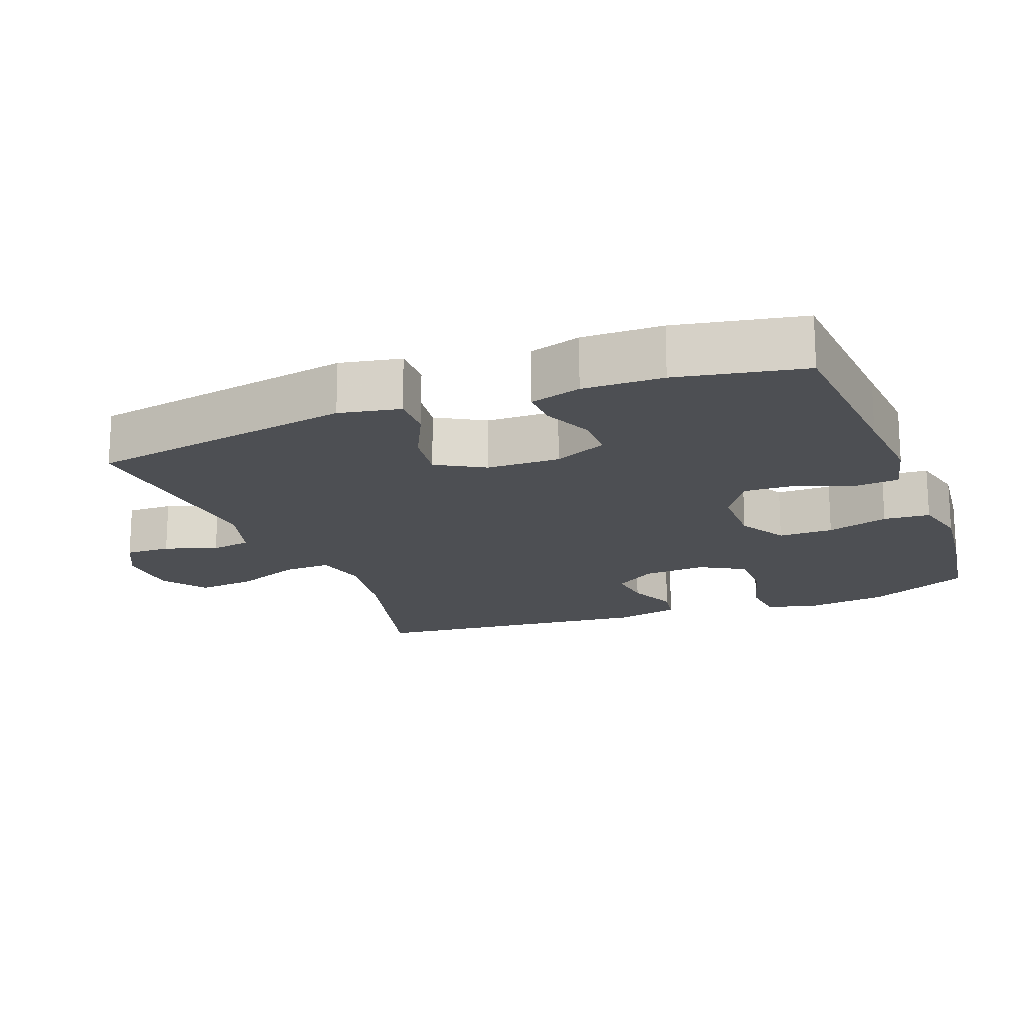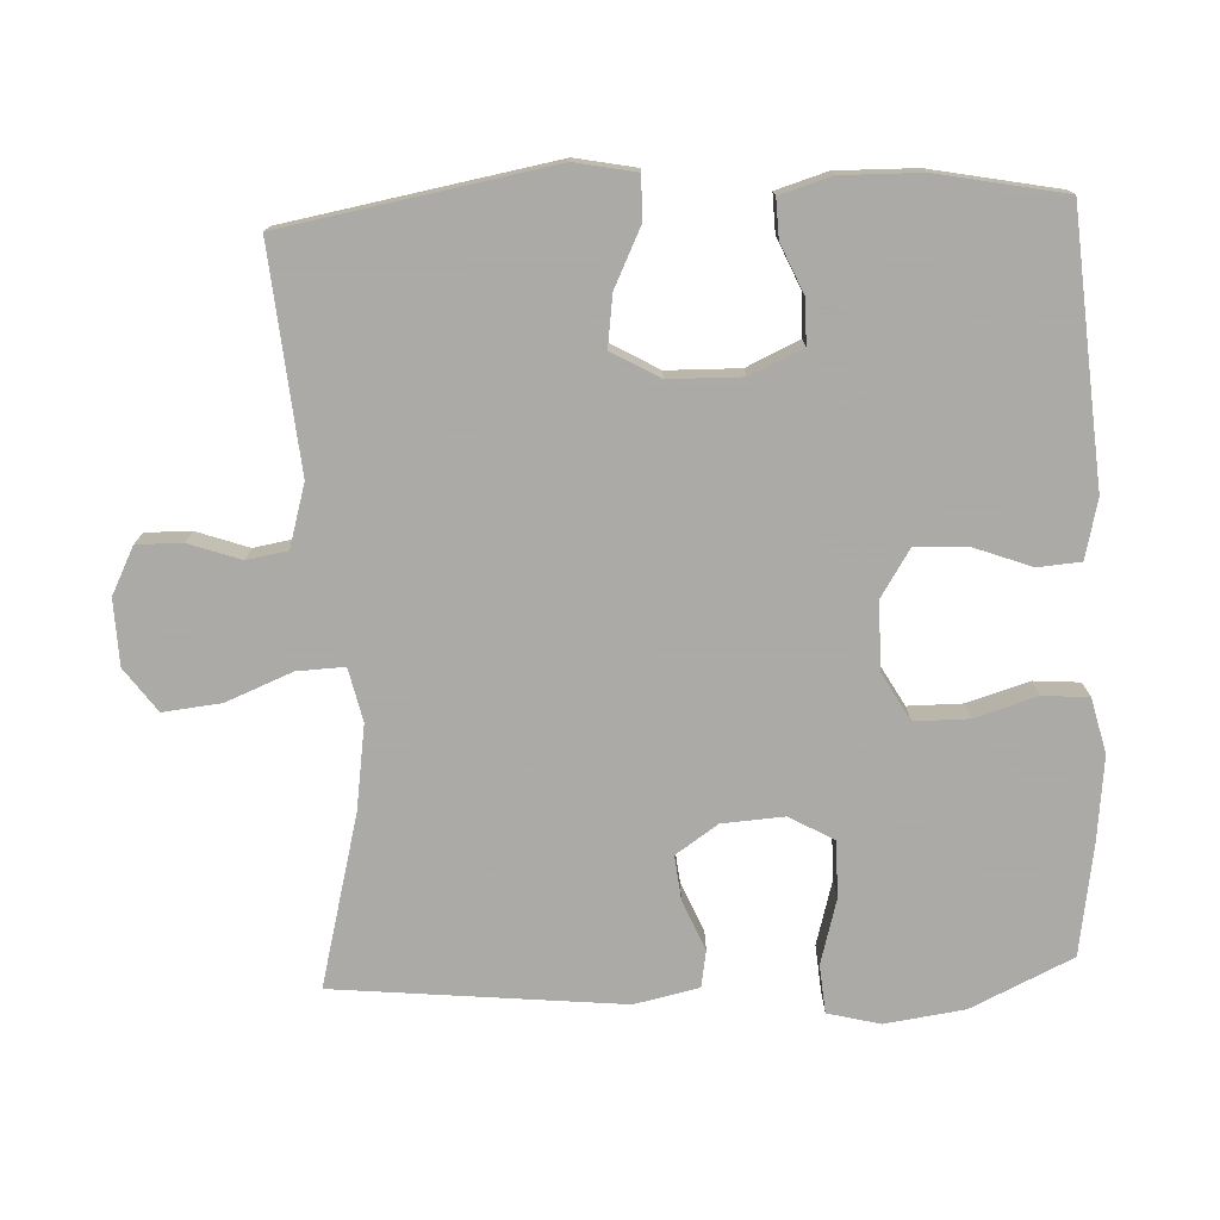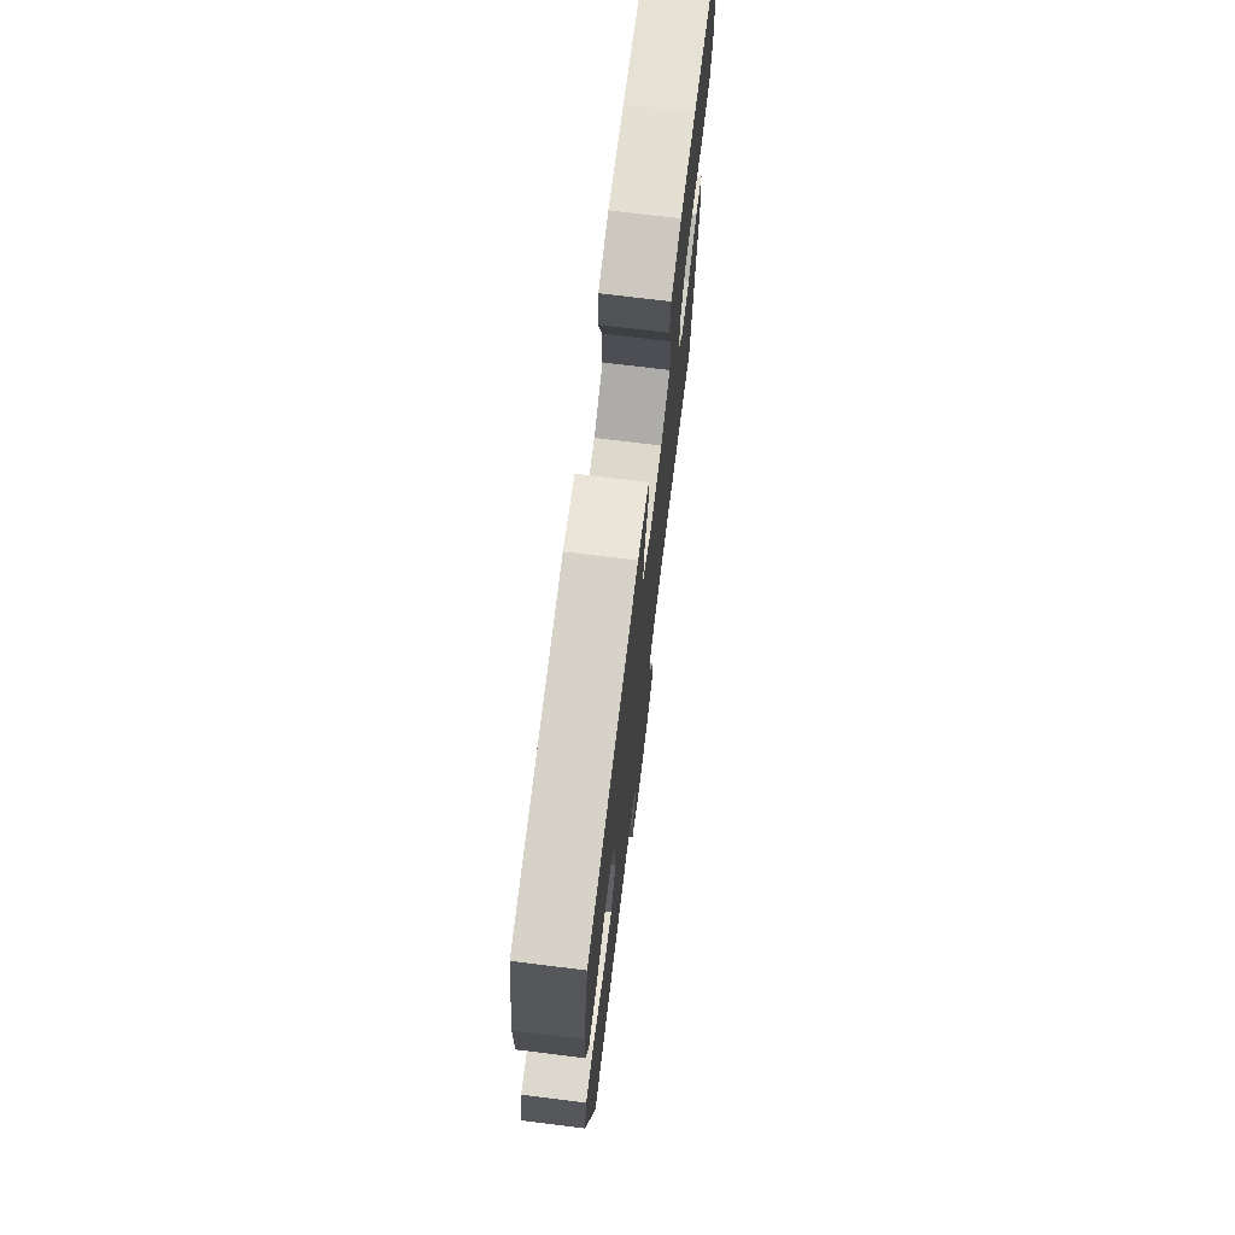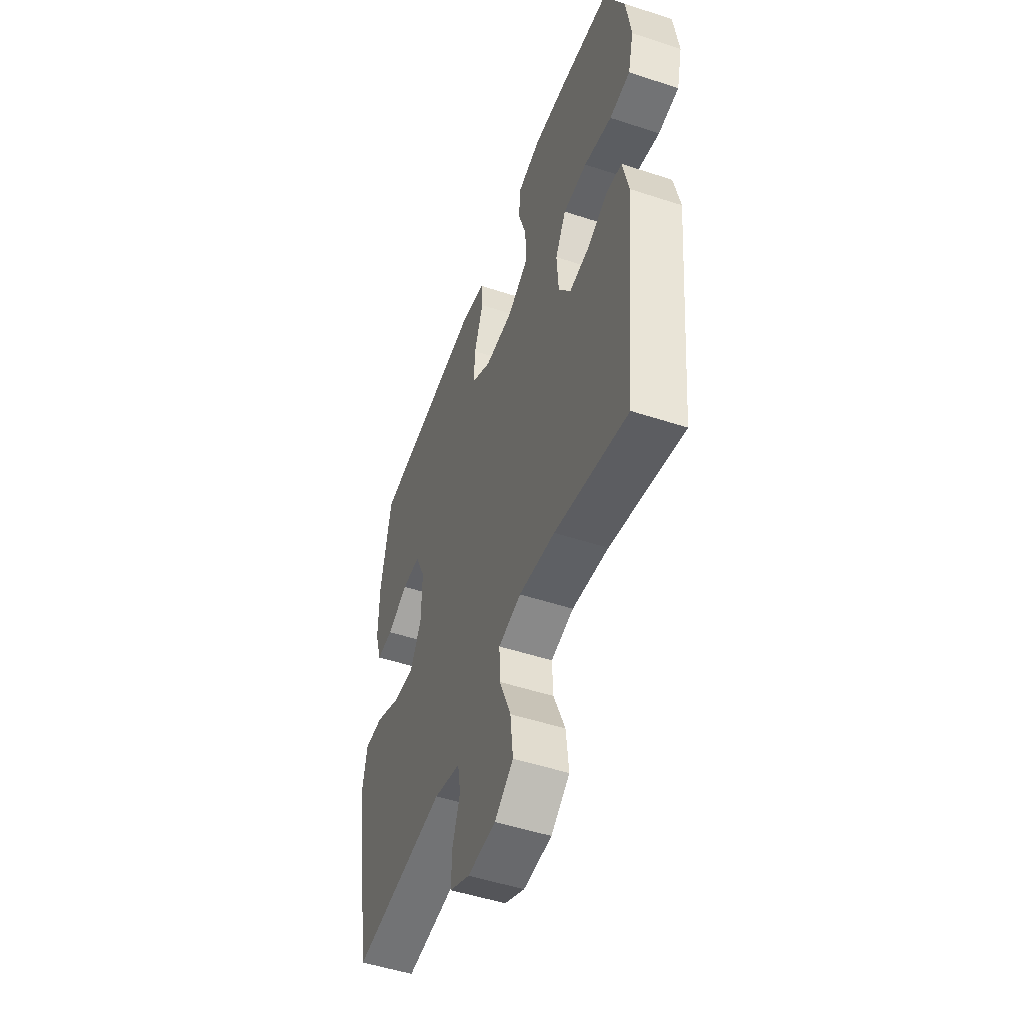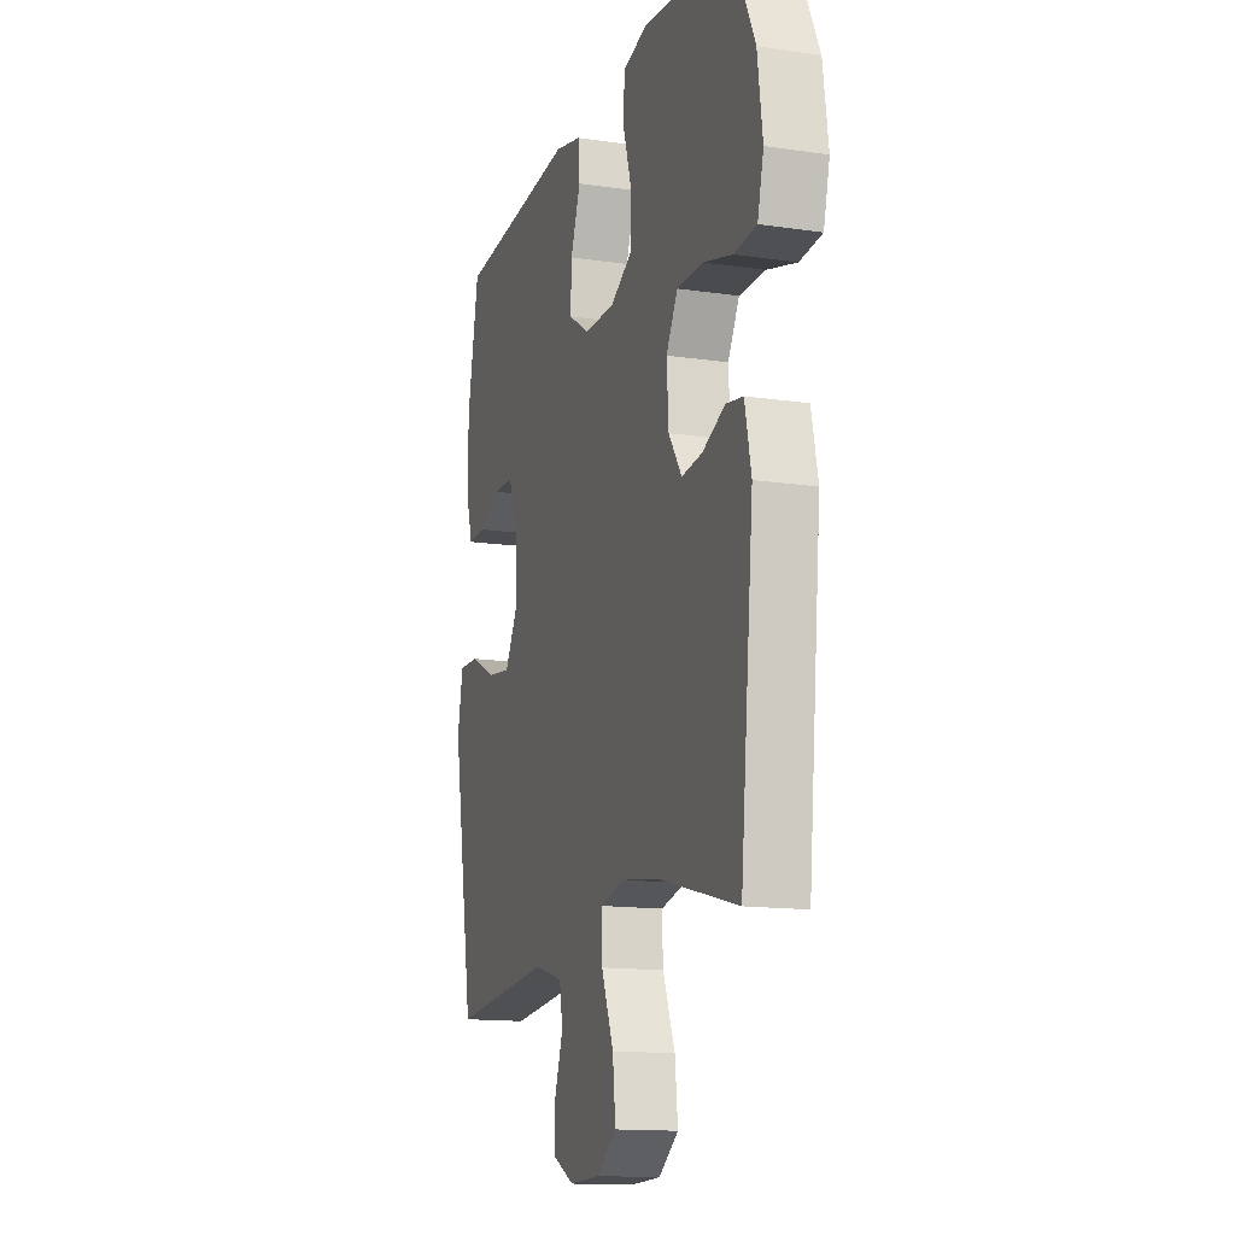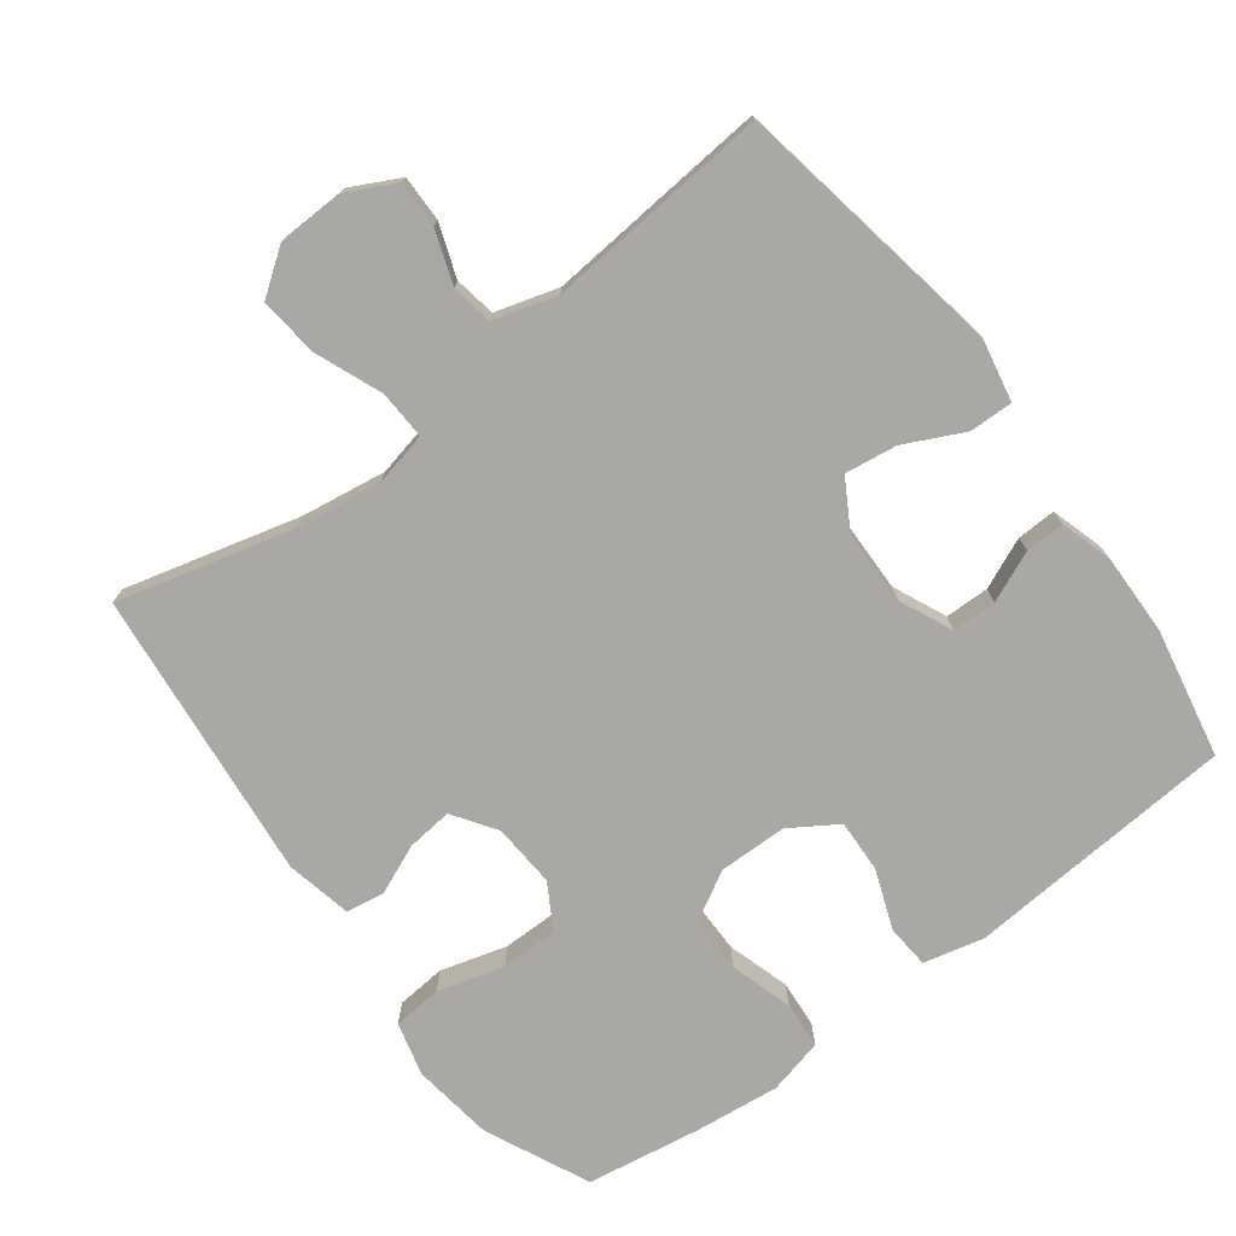
<metadata>
{"format":"obj","ext":"obj","renderer":"f3d","projection":"perspective","resolution":1024,"background":"white","views":[{"elev":-17.8,"azim":-69.0,"up":"+Y"},{"elev":-75.7,"azim":-87.4,"up":"+Y"},{"elev":73.3,"azim":-83.0,"up":"+Z"},{"elev":-50.9,"azim":70.3,"up":"+Z"},{"elev":-14.3,"azim":72.1,"up":"+Z"},{"elev":-75.1,"azim":-143.2,"up":"+Y"}]}
</metadata>
<code>
v -0.5 0.07 0.5
v -0.248 0.07 0.519
v -0.121 0.07 0.529
v -0.037 0.07 0.509
v -0.032 0.07 0.448
v -0.063 0.07 0.365
v -0.066 0.07 0.291
v 0 0.07 0.249
v 0.096 0.07 0.248
v 0.165 0.07 0.287
v 0.165 0.07 0.365
v 0.138 0.07 0.453
v 0.143 0.07 0.519
v 0.221 0.07 0.538
v 0.34 0.07 0.525
v 0.5 0.07 0.5
v 0.568 0.07 0.355
v 0.584 0.07 0.241
v 0.565 0.07 0.166
v 0.496 0.07 0.16
v 0.403 0.07 0.186
v 0.323 0.07 0.186
v 0.287 0.07 0.123
v 0.293 0.07 0.034
v 0.334 0.07 -0.026
v 0.398 0.07 -0.019
v 0.468 0.07 0.011
v 0.521 0.07 0.002
v 0.541 0.07 -0.09
v 0.5 0.07 -0.5
v 0.256 0.07 -0.437
v 0.135 0.07 -0.419
v 0.059 0.07 -0.436
v 0.062 0.07 -0.504
v 0.1 0.07 -0.598
v 0.109 0.07 -0.681
v 0.047 0.07 -0.726
v -0.047 0.07 -0.729
v -0.114 0.07 -0.695
v -0.113 0.07 -0.63
v -0.087 0.07 -0.556
v -0.097 0.07 -0.498
v -0.186 0.07 -0.472
v -0.5 0.07 -0.5
v -0.568 0.07 -0.119
v -0.551 0.07 -0.032
v -0.49 0.07 -0.033
v -0.407 0.07 -0.073
v -0.334 0.07 -0.083
v -0.295 0.07 -0.015
v -0.293 0.07 0.089
v -0.327 0.07 0.164
v -0.389 0.07 0.165
v -0.46 0.07 0.134
v -0.515 0.07 0.132
v -0.537 0.07 0.205
v -0.535 0.07 0.319
v -0.5 0 0.5
v -0.248 0 0.519
v -0.121 0 0.529
v -0.037 0 0.509
v -0.032 0 0.448
v -0.063 0 0.365
v -0.066 0 0.291
v 0 0 0.249
v 0.096 0 0.248
v 0.165 0 0.287
v 0.165 0 0.365
v 0.138 0 0.453
v 0.143 0 0.519
v 0.221 0 0.538
v 0.34 0 0.525
v 0.5 0 0.5
v 0.568 0 0.355
v 0.584 0 0.241
v 0.565 0 0.166
v 0.496 0 0.16
v 0.403 0 0.186
v 0.323 0 0.186
v 0.287 0 0.123
v 0.293 0 0.034
v 0.334 0 -0.026
v 0.398 0 -0.019
v 0.468 0 0.011
v 0.521 0 0.002
v 0.541 0 -0.09
v 0.5 0 -0.5
v 0.256 0 -0.437
v 0.135 0 -0.419
v 0.059 0 -0.436
v 0.062 0 -0.504
v 0.1 0 -0.598
v 0.109 0 -0.681
v 0.047 0 -0.726
v -0.047 0 -0.729
v -0.114 0 -0.695
v -0.113 0 -0.63
v -0.087 0 -0.556
v -0.097 0 -0.498
v -0.186 0 -0.472
v -0.5 0 -0.5
v -0.568 0 -0.119
v -0.551 0 -0.032
v -0.49 0 -0.033
v -0.407 0 -0.073
v -0.334 0 -0.083
v -0.295 0 -0.015
v -0.293 0 0.089
v -0.327 0 0.164
v -0.389 0 0.165
v -0.46 0 0.134
v -0.515 0 0.132
v -0.537 0 0.205
v -0.535 0 0.319
f 57 1 2
f 56 57 2
f 55 56 2
f 54 55 2
f 53 54 2
f 4 5 6
f 3 4 6
f 2 3 6
f 53 2 6
f 52 53 6
f 51 52 6 7
f 50 51 7 8
f 49 50 8 9
f 46 47 48
f 45 46 48
f 44 45 48
f 43 44 48
f 42 43 48 49
f 39 40 41
f 38 39 41
f 37 38 41
f 36 37 41
f 35 36 41
f 34 35 41
f 33 34 41 42
f 29 30 31
f 28 29 31
f 27 28 31
f 26 27 31
f 25 26 31 32
f 24 25 32 33
f 19 20 21
f 18 19 21
f 17 18 21
f 16 17 21
f 15 16 21
f 14 15 21
f 13 14 21
f 12 13 21
f 11 12 21
f 10 11 21 22
f 49 9 10
f 42 49 10
f 33 42 10
f 24 33 10
f 23 24 10
f 10 22 23
f 59 58 114
f 59 114 113
f 59 113 112
f 59 112 111
f 59 111 110
f 63 62 61
f 63 61 60
f 63 60 59
f 63 59 110
f 63 110 109
f 64 63 109 108
f 65 64 108 107
f 66 65 107 106
f 105 104 103
f 105 103 102
f 105 102 101
f 105 101 100
f 106 105 100 99
f 98 97 96
f 98 96 95
f 98 95 94
f 98 94 93
f 98 93 92
f 98 92 91
f 99 98 91 90
f 88 87 86
f 88 86 85
f 88 85 84
f 88 84 83
f 89 88 83 82
f 90 89 82 81
f 78 77 76
f 78 76 75
f 78 75 74
f 78 74 73
f 78 73 72
f 78 72 71
f 78 71 70
f 78 70 69
f 78 69 68
f 79 78 68 67
f 67 66 106
f 67 106 99
f 67 99 90
f 67 90 81
f 67 81 80
f 80 79 67
f 1 58 59 2
f 2 59 60 3
f 3 60 61 4
f 4 61 62 5
f 5 62 63 6
f 6 63 64 7
f 7 64 65 8
f 8 65 66 9
f 9 66 67 10
f 10 67 68 11
f 11 68 69 12
f 12 69 70 13
f 13 70 71 14
f 14 71 72 15
f 15 72 73 16
f 16 73 74 17
f 17 74 75 18
f 18 75 76 19
f 19 76 77 20
f 20 77 78 21
f 21 78 79 22
f 22 79 80 23
f 23 80 81 24
f 24 81 82 25
f 25 82 83 26
f 26 83 84 27
f 27 84 85 28
f 28 85 86 29
f 29 86 87 30
f 30 87 88 31
f 31 88 89 32
f 32 89 90 33
f 33 90 91 34
f 34 91 92 35
f 35 92 93 36
f 36 93 94 37
f 37 94 95 38
f 38 95 96 39
f 39 96 97 40
f 40 97 98 41
f 41 98 99 42
f 42 99 100 43
f 43 100 101 44
f 44 101 102 45
f 45 102 103 46
f 46 103 104 47
f 47 104 105 48
f 48 105 106 49
f 49 106 107 50
f 50 107 108 51
f 51 108 109 52
f 52 109 110 53
f 53 110 111 54
f 54 111 112 55
f 55 112 113 56
f 56 113 114 57
f 57 114 58 1

</code>
